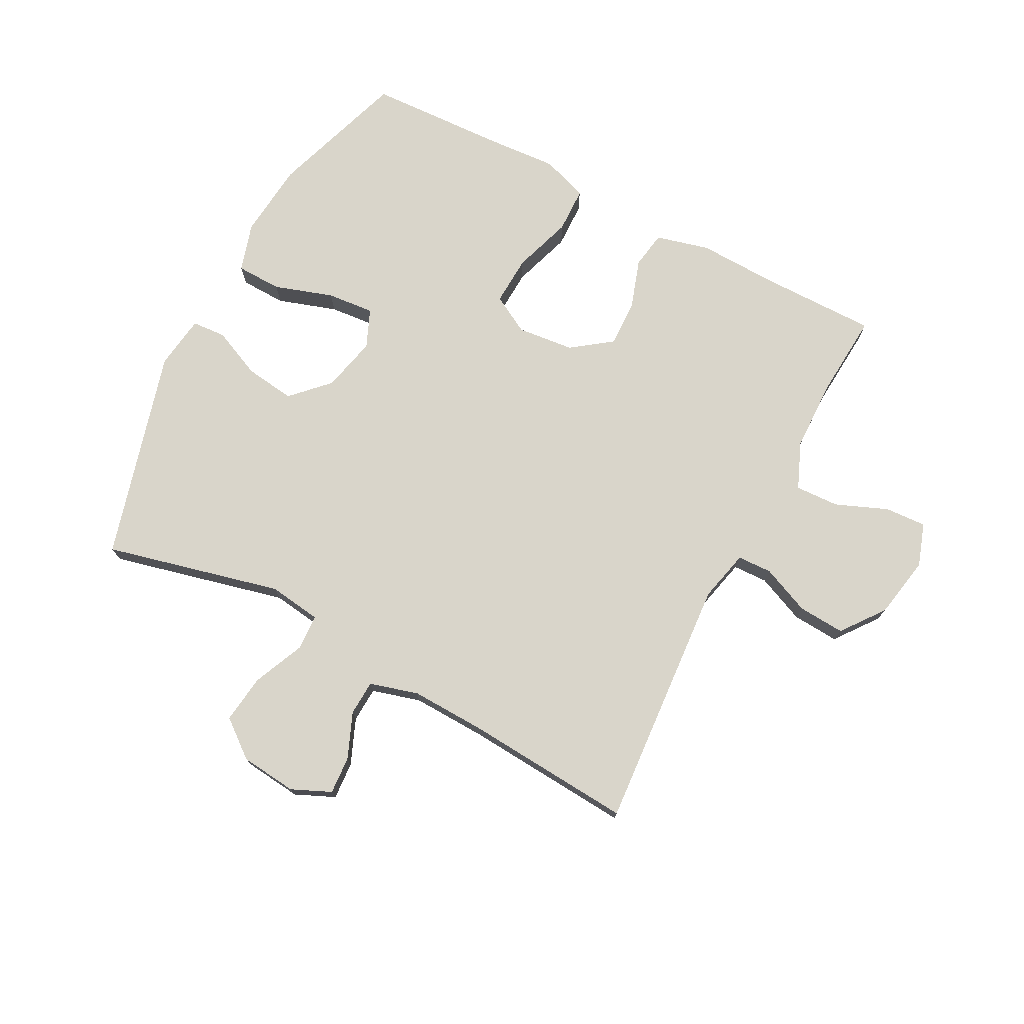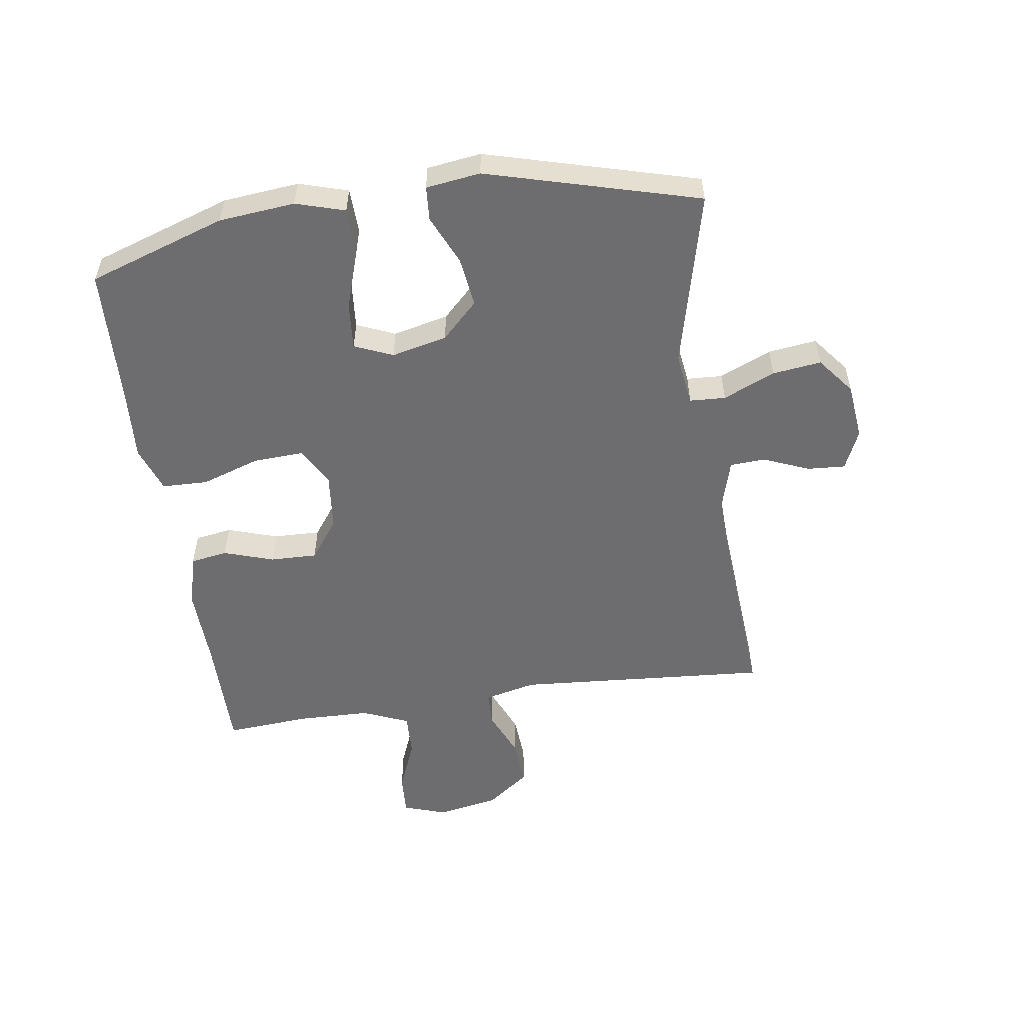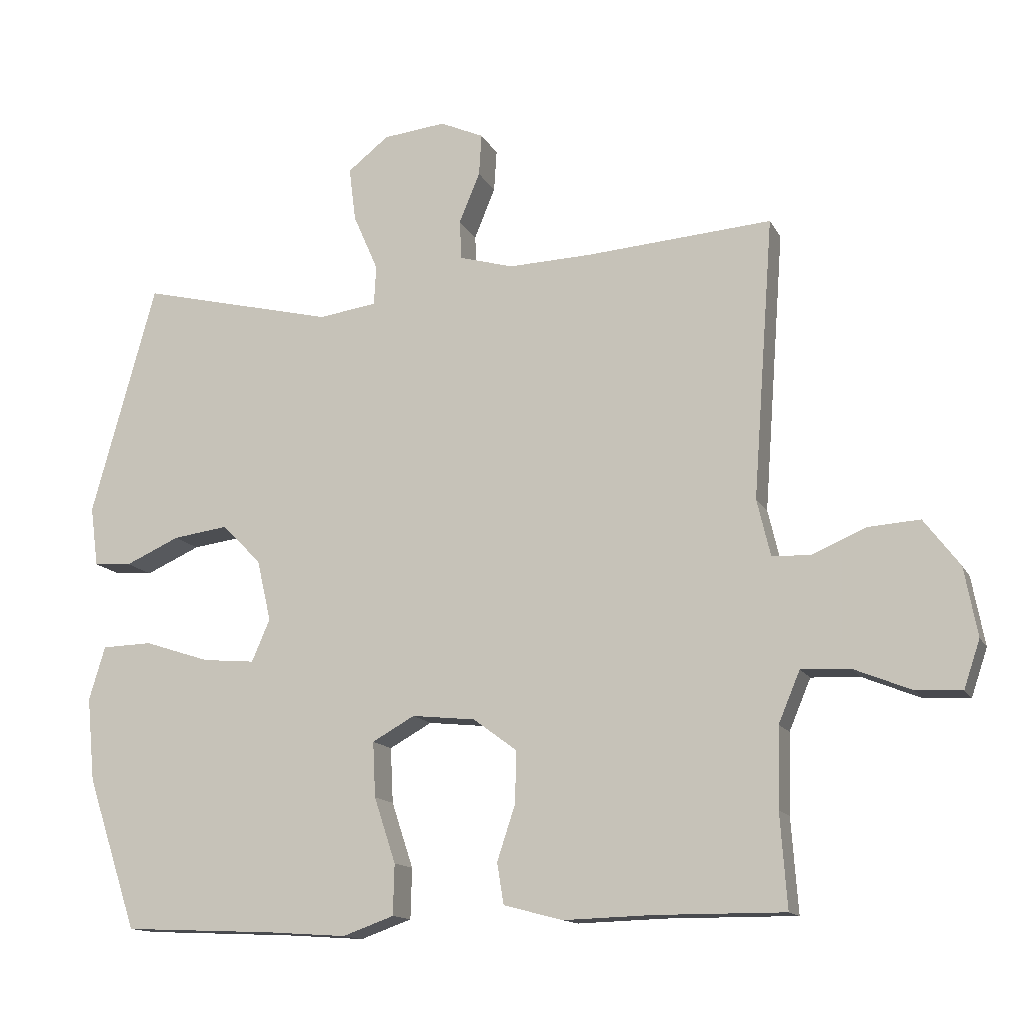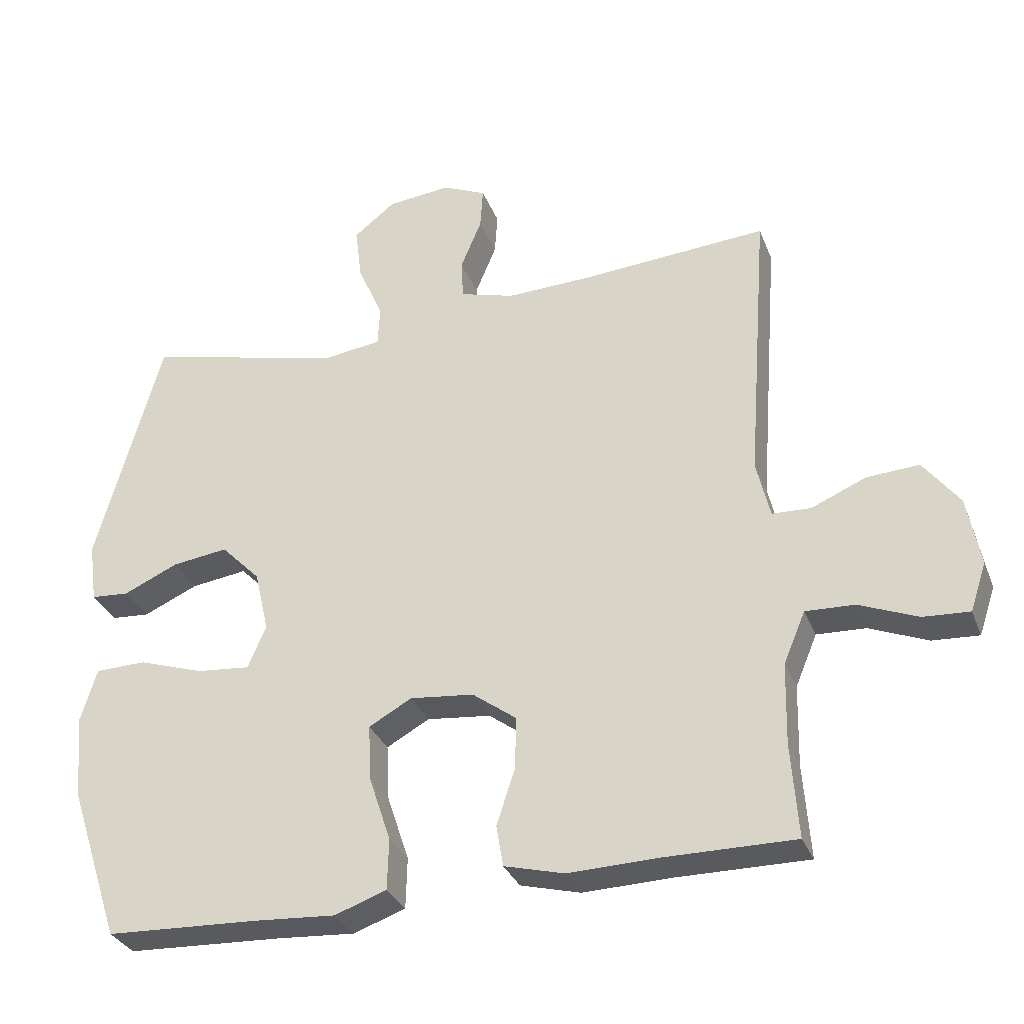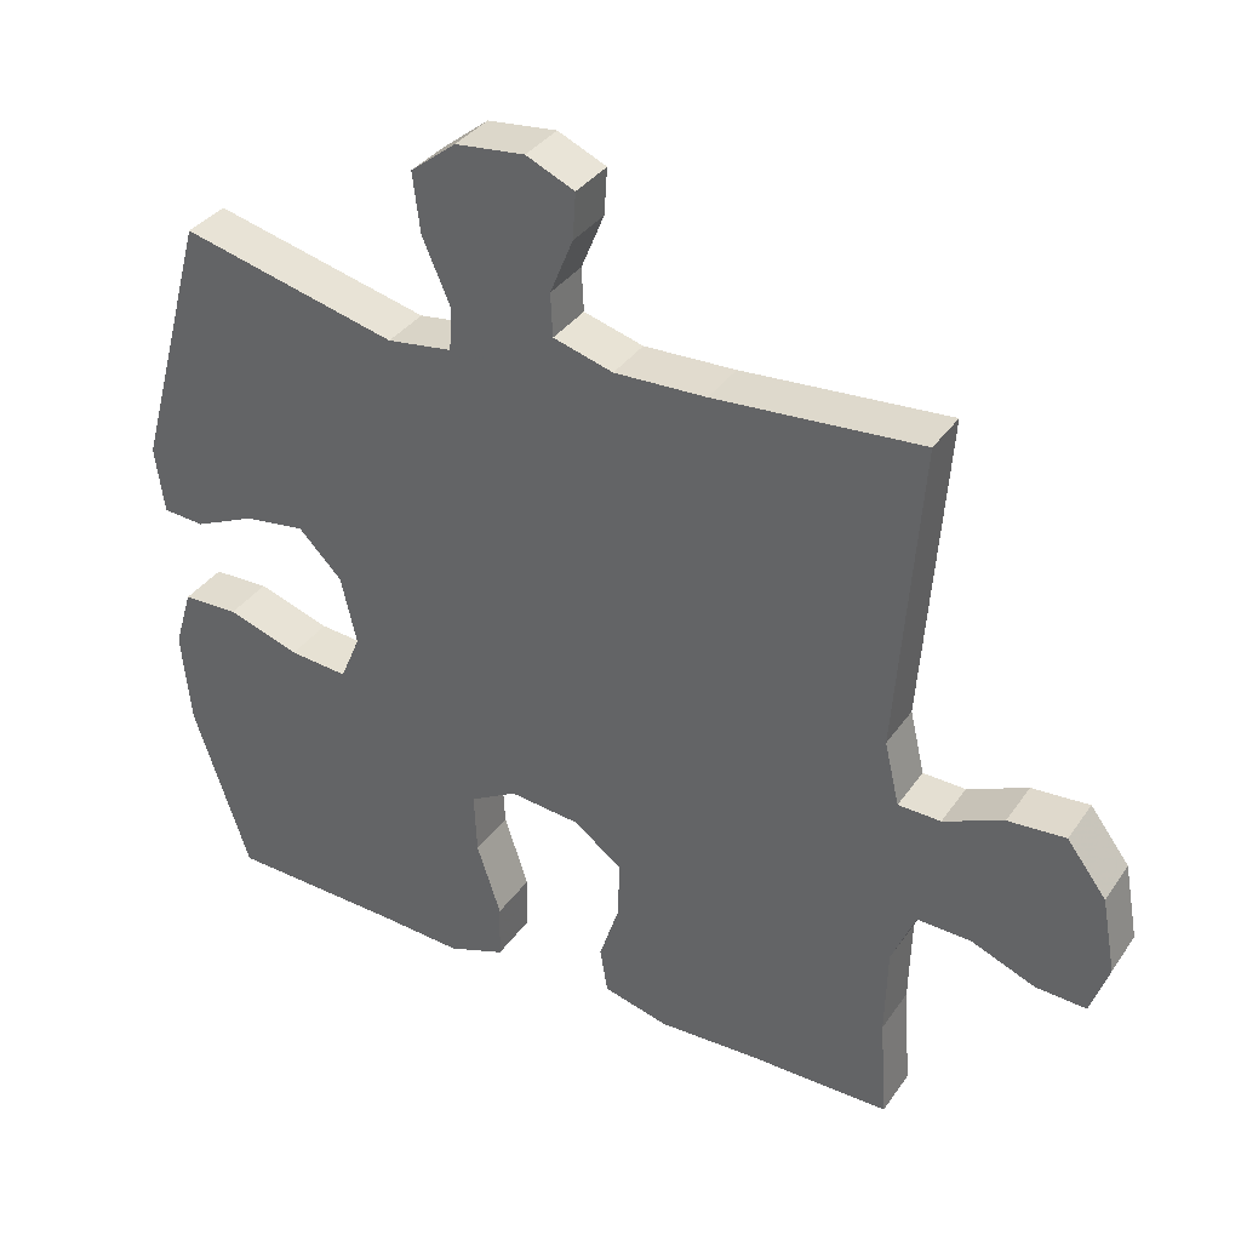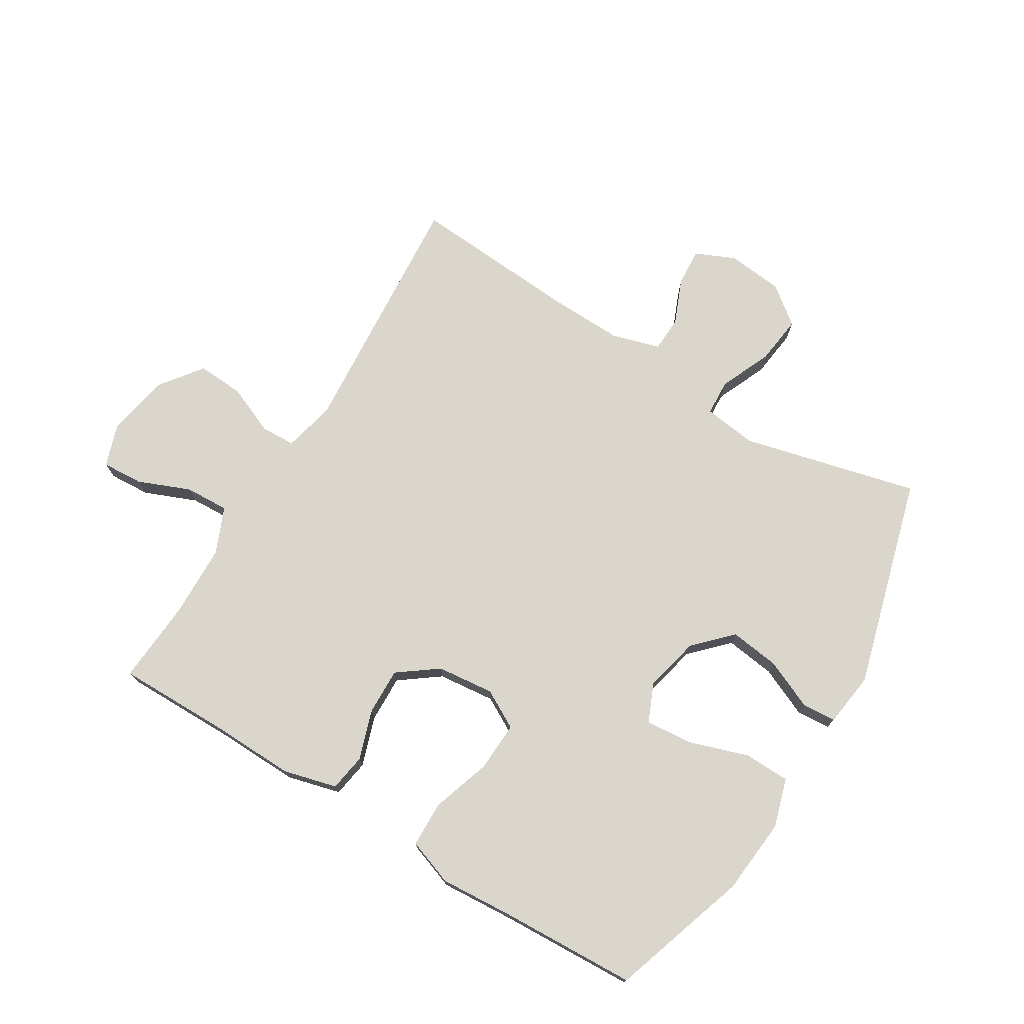
<metadata>
{"format":"obj","ext":"obj","renderer":"f3d","projection":"perspective","resolution":1024,"background":"white","views":[{"elev":74.7,"azim":27.7,"up":"+Y"},{"elev":-54.1,"azim":-81.6,"up":"+Y"},{"elev":-13.8,"azim":18.9,"up":"+Z"},{"elev":-31.7,"azim":19.2,"up":"+Z"},{"elev":35.4,"azim":30.0,"up":"+Z"},{"elev":74.1,"azim":-148.7,"up":"+Y"}]}
</metadata>
<code>
v 0.5 0.07 0.5
v 0.469 0.07 0.083
v 0.489 0.07 -0.002
v 0.546 0.07 -0.004
v 0.626 0.07 0.03
v 0.703 0.07 0.035
v 0.756 0.07 -0.035
v 0.775 0.07 -0.137
v 0.751 0.07 -0.208
v 0.683 0.07 -0.204
v 0.597 0.07 -0.169
v 0.525 0.07 -0.166
v 0.493 0.07 -0.242
v 0.49 0.07 -0.361
v 0.5 0.07 -0.5
v 0.308 0.07 -0.499
v 0.177 0.07 -0.503
v 0.089 0.07 -0.48
v 0.079 0.07 -0.419
v 0.106 0.07 -0.337
v 0.108 0.07 -0.26
v 0.043 0.07 -0.212
v -0.051 0.07 -0.202
v -0.114 0.07 -0.237
v -0.11 0.07 -0.319
v -0.078 0.07 -0.416
v -0.08 0.07 -0.491
v -0.156 0.07 -0.518
v -0.274 0.07 -0.51
v -0.5 0.07 -0.5
v -0.575 0.07 -0.274
v -0.587 0.07 -0.149
v -0.563 0.07 -0.069
v -0.488 0.07 -0.067
v -0.391 0.07 -0.099
v -0.313 0.07 -0.106
v -0.286 0.07 -0.043
v -0.307 0.07 0.048
v -0.365 0.07 0.107
v -0.447 0.07 0.096
v -0.528 0.07 0.06
v -0.584 0.07 0.064
v -0.596 0.07 0.153
v -0.5 0.07 0.5
v -0.21 0.07 0.429
v -0.123 0.07 0.441
v -0.12 0.07 0.5
v -0.157 0.07 0.585
v -0.167 0.07 0.665
v -0.106 0.07 0.713
v -0.013 0.07 0.723
v 0.052 0.07 0.694
v 0.048 0.07 0.632
v 0.017 0.07 0.557
v 0.02 0.07 0.499
v 0.1 0.07 0.476
v 0.223 0.07 0.48
v 0.5 0 0.5
v 0.469 0 0.083
v 0.489 0 -0.002
v 0.546 0 -0.004
v 0.626 0 0.03
v 0.703 0 0.035
v 0.756 0 -0.035
v 0.775 0 -0.137
v 0.751 0 -0.208
v 0.683 0 -0.204
v 0.597 0 -0.169
v 0.525 0 -0.166
v 0.493 0 -0.242
v 0.49 0 -0.361
v 0.5 0 -0.5
v 0.308 0 -0.499
v 0.177 0 -0.503
v 0.089 0 -0.48
v 0.079 0 -0.419
v 0.106 0 -0.337
v 0.108 0 -0.26
v 0.043 0 -0.212
v -0.051 0 -0.202
v -0.114 0 -0.237
v -0.11 0 -0.319
v -0.078 0 -0.416
v -0.08 0 -0.491
v -0.156 0 -0.518
v -0.274 0 -0.51
v -0.5 0 -0.5
v -0.575 0 -0.274
v -0.587 0 -0.149
v -0.563 0 -0.069
v -0.488 0 -0.067
v -0.391 0 -0.099
v -0.313 0 -0.106
v -0.286 0 -0.043
v -0.307 0 0.048
v -0.365 0 0.107
v -0.447 0 0.096
v -0.528 0 0.06
v -0.584 0 0.064
v -0.596 0 0.153
v -0.5 0 0.5
v -0.21 0 0.429
v -0.123 0 0.441
v -0.12 0 0.5
v -0.157 0 0.585
v -0.167 0 0.665
v -0.106 0 0.713
v -0.013 0 0.723
v 0.052 0 0.694
v 0.048 0 0.632
v 0.017 0 0.557
v 0.02 0 0.499
v 0.1 0 0.476
v 0.223 0 0.48
f 52 53 54
f 51 52 54
f 50 51 54
f 49 50 54
f 48 49 54
f 47 48 54
f 46 47 54 55
f 43 44 45
f 42 43 45
f 41 42 45
f 40 41 45
f 39 40 45 46
f 46 55 56
f 39 46 56
f 38 39 56
f 33 34 35
f 32 33 35
f 31 32 35
f 30 31 35
f 29 30 35
f 29 35 36
f 28 29 36
f 27 28 36
f 26 27 36
f 25 26 36
f 24 25 36 37
f 18 19 20
f 17 18 20
f 16 17 20
f 16 20 21
f 15 16 21
f 14 15 21
f 13 14 21 22
f 9 10 11
f 8 9 11
f 7 8 11
f 6 7 11
f 5 6 11
f 4 5 11
f 3 4 11 12
f 13 22 23
f 12 13 23
f 3 12 23
f 2 3 23
f 38 56 57
f 37 38 57
f 24 37 57
f 23 24 57
f 1 2 23 57
f 111 110 109
f 111 109 108
f 111 108 107
f 111 107 106
f 111 106 105
f 111 105 104
f 112 111 104 103
f 102 101 100
f 102 100 99
f 102 99 98
f 102 98 97
f 103 102 97 96
f 113 112 103
f 113 103 96
f 113 96 95
f 92 91 90
f 92 90 89
f 92 89 88
f 92 88 87
f 92 87 86
f 93 92 86
f 93 86 85
f 93 85 84
f 93 84 83
f 93 83 82
f 94 93 82 81
f 77 76 75
f 77 75 74
f 77 74 73
f 78 77 73
f 78 73 72
f 78 72 71
f 79 78 71 70
f 68 67 66
f 68 66 65
f 68 65 64
f 68 64 63
f 68 63 62
f 68 62 61
f 69 68 61 60
f 80 79 70
f 80 70 69
f 80 69 60
f 80 60 59
f 114 113 95
f 114 95 94
f 114 94 81
f 114 81 80
f 114 80 59 58
f 1 58 59 2
f 2 59 60 3
f 3 60 61 4
f 4 61 62 5
f 5 62 63 6
f 6 63 64 7
f 7 64 65 8
f 8 65 66 9
f 9 66 67 10
f 10 67 68 11
f 11 68 69 12
f 12 69 70 13
f 13 70 71 14
f 14 71 72 15
f 15 72 73 16
f 16 73 74 17
f 17 74 75 18
f 18 75 76 19
f 19 76 77 20
f 20 77 78 21
f 21 78 79 22
f 22 79 80 23
f 23 80 81 24
f 24 81 82 25
f 25 82 83 26
f 26 83 84 27
f 27 84 85 28
f 28 85 86 29
f 29 86 87 30
f 30 87 88 31
f 31 88 89 32
f 32 89 90 33
f 33 90 91 34
f 34 91 92 35
f 35 92 93 36
f 36 93 94 37
f 37 94 95 38
f 38 95 96 39
f 39 96 97 40
f 40 97 98 41
f 41 98 99 42
f 42 99 100 43
f 43 100 101 44
f 44 101 102 45
f 45 102 103 46
f 46 103 104 47
f 47 104 105 48
f 48 105 106 49
f 49 106 107 50
f 50 107 108 51
f 51 108 109 52
f 52 109 110 53
f 53 110 111 54
f 54 111 112 55
f 55 112 113 56
f 56 113 114 57
f 57 114 58 1

</code>
